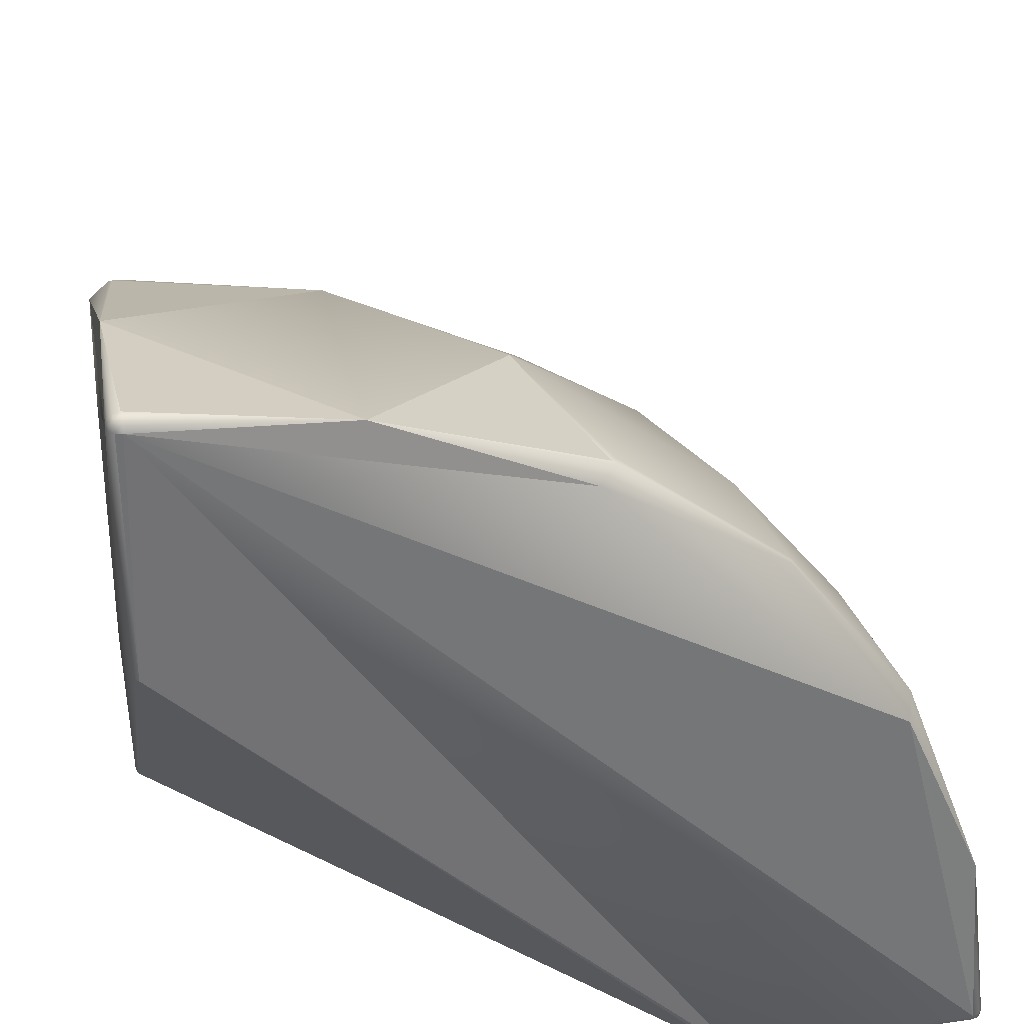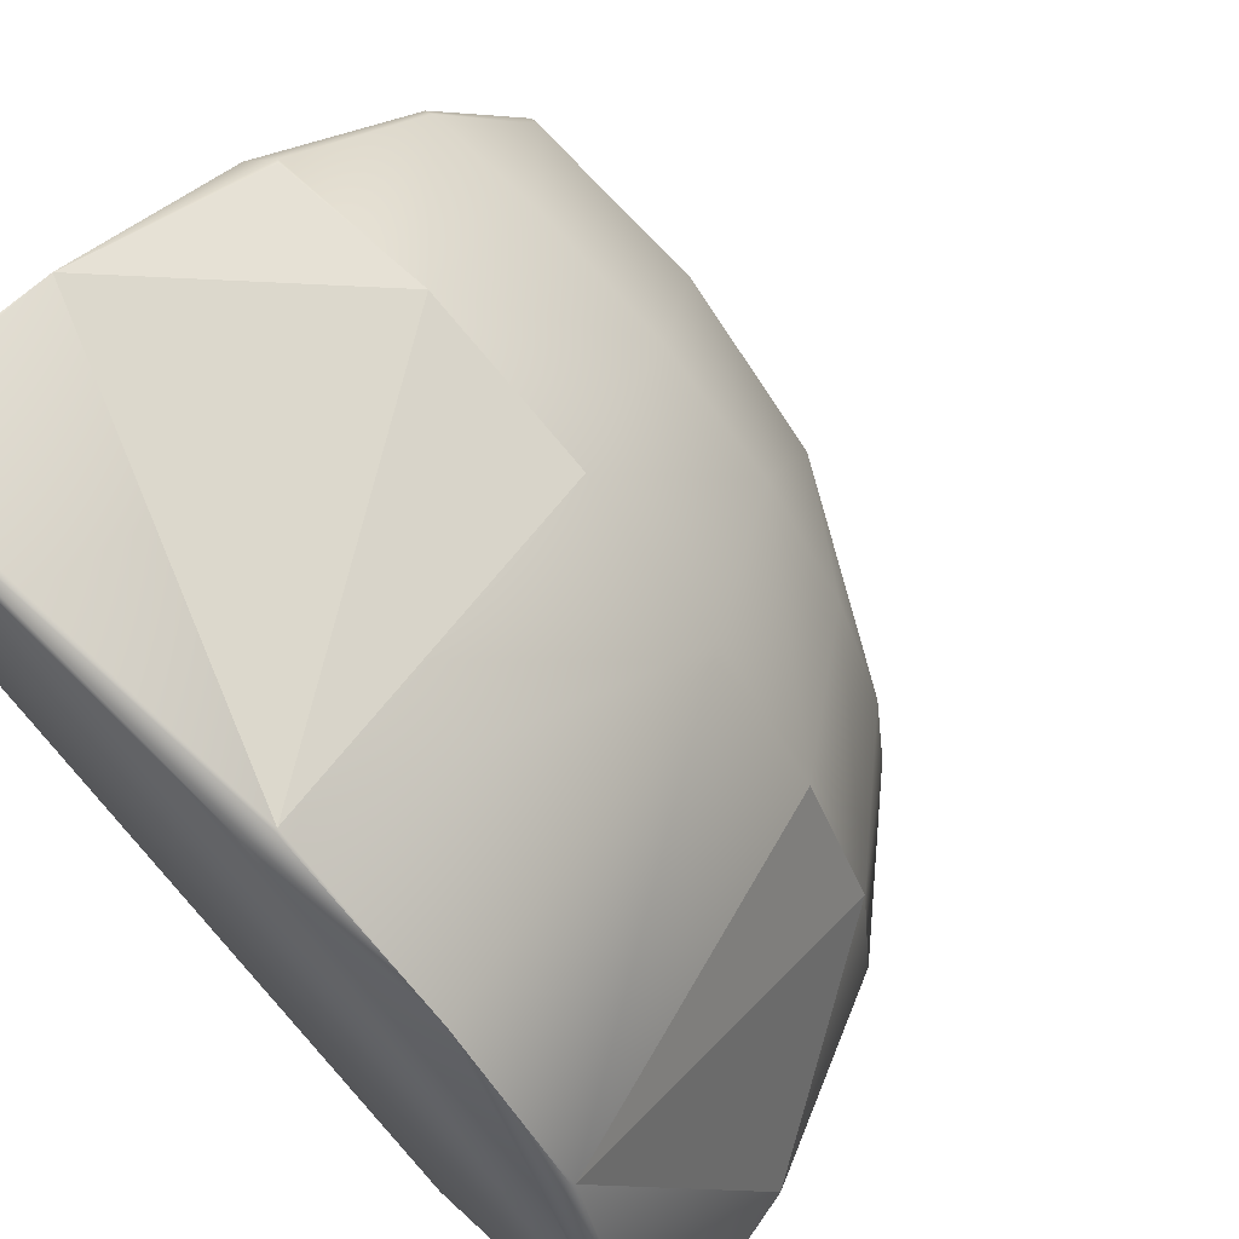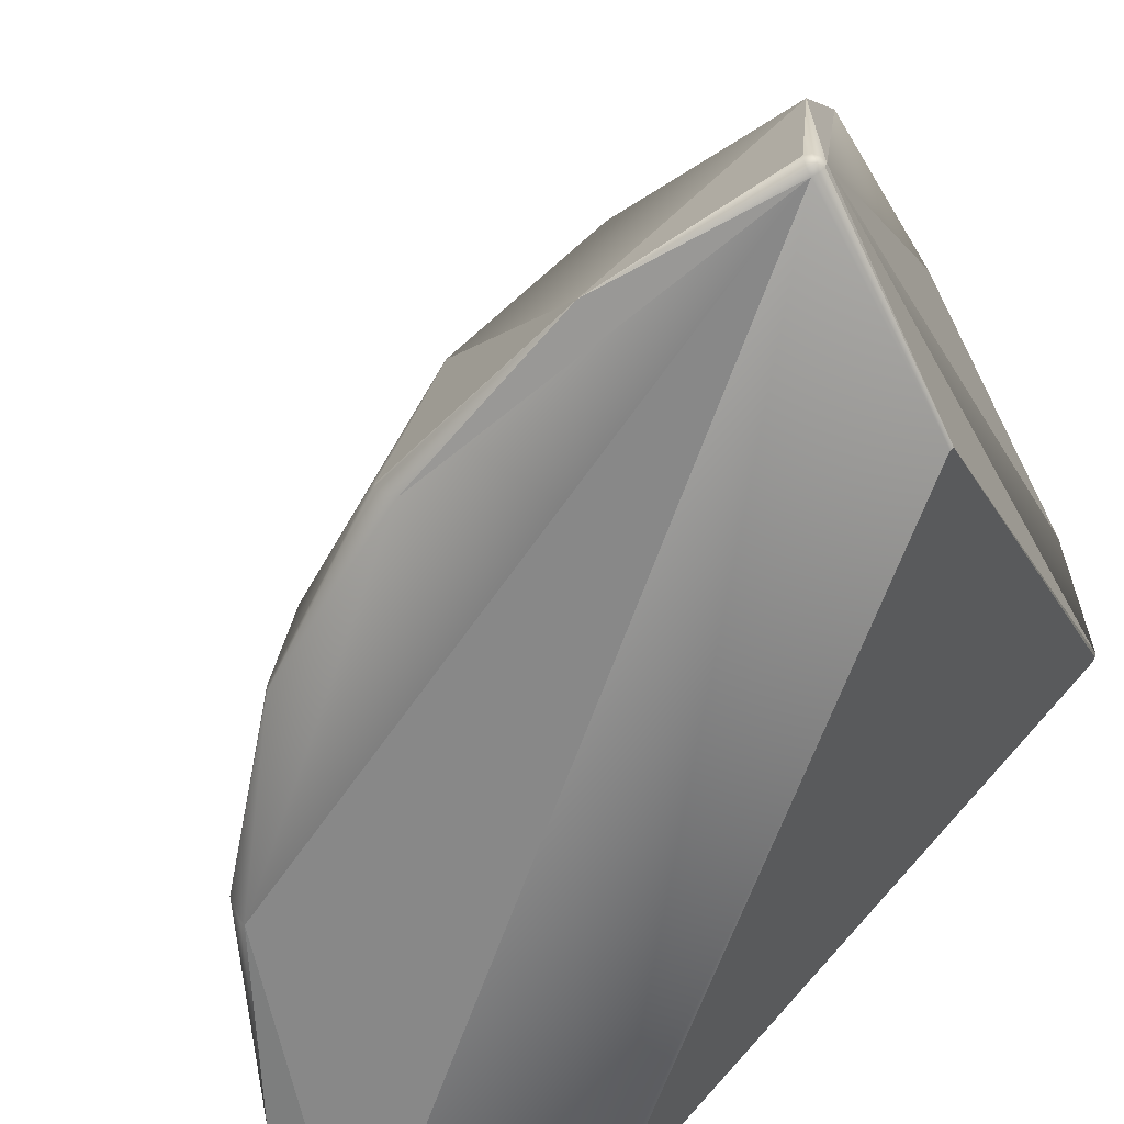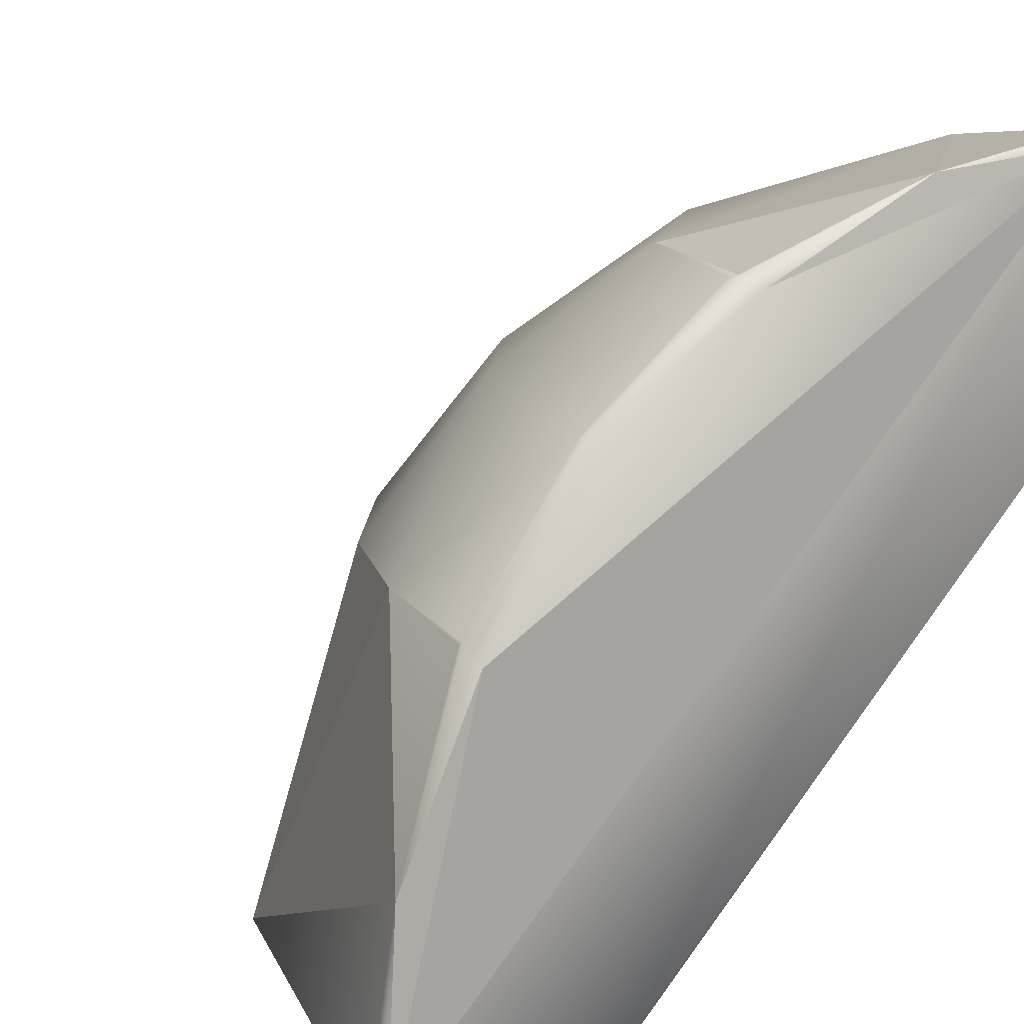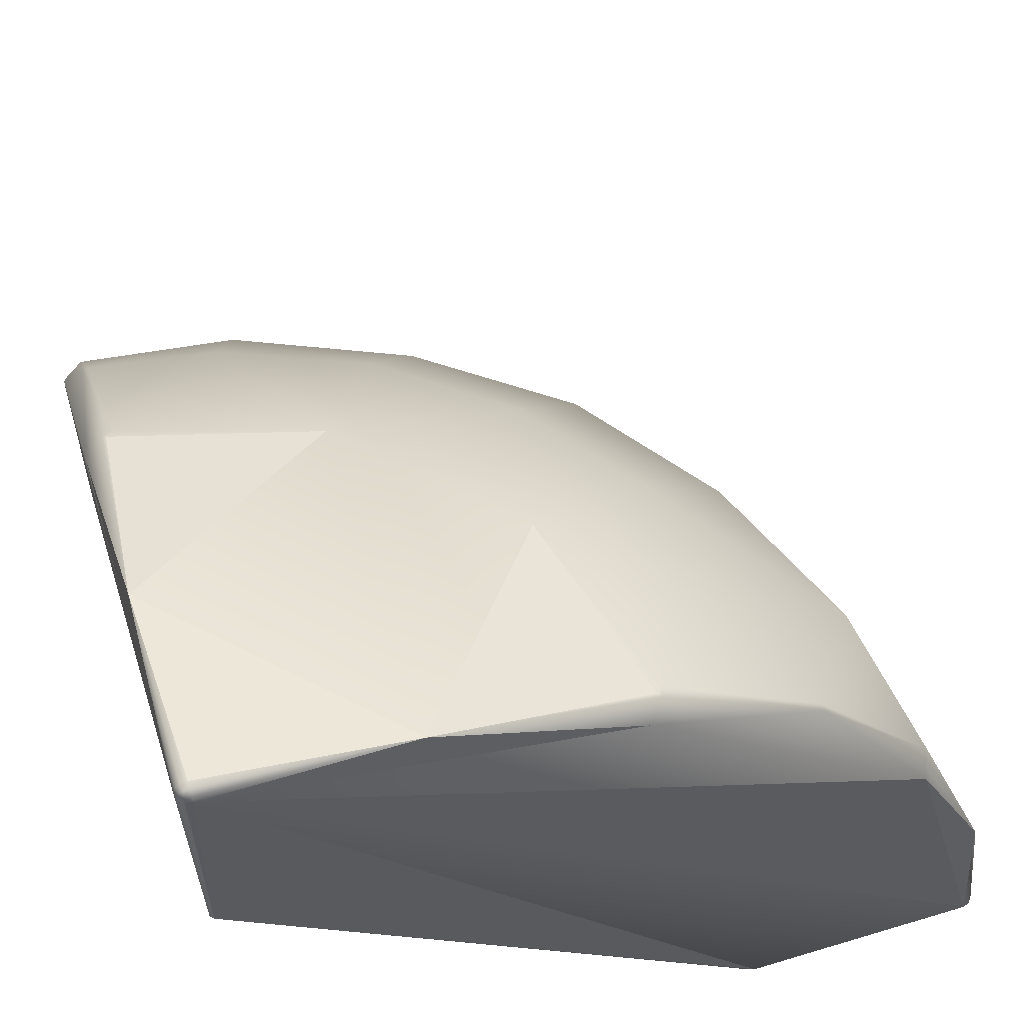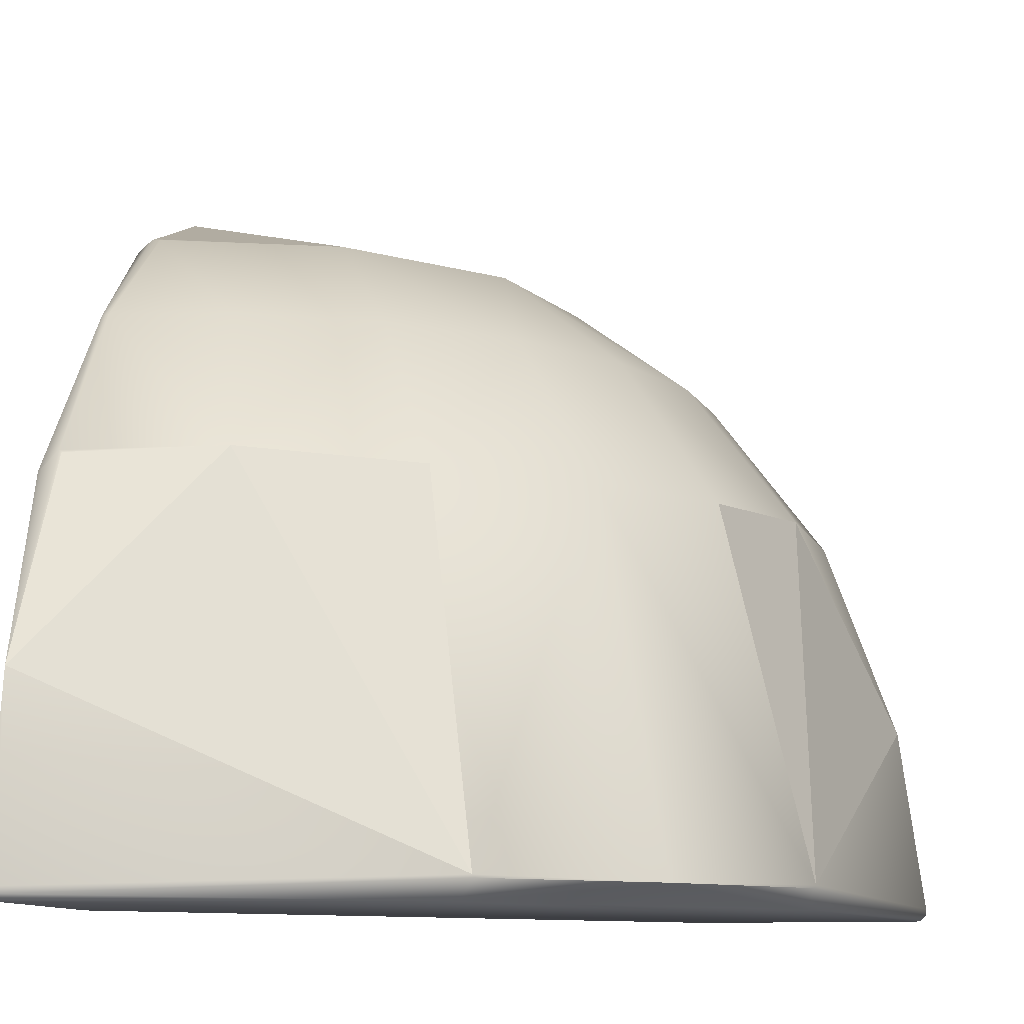
<metadata>
{"format":"obj","ext":"obj","renderer":"f3d","projection":"perspective","resolution":1024,"background":"white","views":[{"elev":34.0,"azim":-100.9,"up":"+Y"},{"elev":67.4,"azim":42.5,"up":"+Z"},{"elev":-62.6,"azim":-154.1,"up":"+Z"},{"elev":15.1,"azim":146.8,"up":"+Y"},{"elev":59.3,"azim":-107.2,"up":"+Y"},{"elev":-10.3,"azim":9.1,"up":"+Y"}]}
</metadata>
<code>
v 0.05663 1.656 1.576
v 0.5746 1.656 1.361
v 1.02 1.657 1.02
v 1.365 1.025 1.365
v 1.361 1.656 0.5746
v 1.576 1.656 0.05663
v -0.45 -0.5 2.443
v -0.4503 -0.4504 2.487
v -0.5 -0.45 2.443
v -0.4488 -0.4926 2.467
v -0.4745 -0.4926 2.443
v -0.4734 -0.487 2.468
v -0.4747 -0.449 2.482
v -0.4489 -0.4748 2.482
v -0.4734 -0.4735 2.48
v -0.4926 -0.4745 2.443
v -0.4926 -0.4489 2.467
v -0.487 -0.4734 2.468
v -0.4504 2.491 -0.4504
v -0.45 2.443 -0.5
v -0.5 2.443 -0.45
v -0.4491 2.484 -0.4748
v -0.4747 2.484 -0.4491
v -0.4735 2.481 -0.4735
v -0.4745 2.443 -0.4926
v -0.4489 2.467 -0.4926
v -0.4734 2.468 -0.487
v -0.4926 2.467 -0.449
v -0.4926 2.443 -0.4745
v -0.487 2.468 -0.4734
v 2.443 -0.5 -0.45
v 2.443 -0.45 -0.5
v 2.487 -0.4504 -0.4503
v 2.445 -0.4932 -0.4749
v 2.467 -0.4935 -0.4501
v 2.469 -0.4869 -0.4739
v 2.467 -0.4501 -0.4934
v 2.445 -0.4749 -0.4933
v 2.469 -0.474 -0.4869
v 2.483 -0.4753 -0.4502
v 2.483 -0.4503 -0.4752
v 2.48 -0.4741 -0.474
v 0.269 2.391 -0.4751
v 2.388 0.2747 -0.4751
v -0.4751 0.2747 2.388
v -0.4751 2.391 0.269
v -0.45 -0.5 1.55
v -0.475 -0.4933 1.55
v -0.4739 -0.4868 1.526
v -0.4933 -0.475 1.55
v -0.4868 -0.4739 1.526
v 1.55 -0.5 -0.45
v 1.55 -0.4933 -0.475
v 1.526 -0.4868 -0.4739
v 1.55 -0.475 -0.4933
v 1.526 -0.4739 -0.4868
v -0.4868 1.526 -0.4739
v -0.4739 1.526 -0.4868
v 0.987 -0.4934 2.075
v 2.075 -0.4934 0.987
v -0.4933 2.076 0.9863
v -0.4933 0.9874 2.075
v -0.4752 0.9966 2.089
v 0.9863 2.076 -0.4933
v 2.089 0.9966 -0.4752
v 2.075 0.9874 -0.4933
v -0.3954 1.653 1.645
v -0.4209 1.648 1.644
v 0.1743 1.07 2.015
v 0.2985 2.101 0.8507
v 0.8239 1.035 1.759
v 1.645 -0.4199 1.645
v 0.8507 2.101 0.2985
v 1.759 1.035 0.8241
v 2.015 1.07 0.1743
v 1.645 1.653 -0.3954
v 1.644 1.648 -0.4209
v 1.04 -0.4066 2.107
v 1.05 -0.4184 2.101
v 2.107 -0.4065 1.04
v 2.101 -0.4183 1.05
v -0.3844 2.101 1.06
v -0.4099 2.111 1.04
v -0.4213 2.104 1.051
v -0.4006 1.046 2.104
v -0.4127 1.056 2.098
v 1.06 2.101 -0.3844
v 1.051 2.104 -0.4213
v 1.04 2.111 -0.4099
v 2.098 1.056 -0.4127
v 2.104 1.046 -0.4006
f 69 85 45
f 21 29 57
f 46 21 61
f 69 78 71
f 75 80 44
f 64 20 43
f 32 66 44
f 46 83 70
f 43 19 46
f 54 49 51
f 32 20 66
f 21 9 62
f 62 9 45
f 89 43 73
f 51 50 57
f 50 21 57
f 69 45 78
f 75 74 80
f 51 57 58
f 58 56 51
f 56 54 51
f 84 46 61
f 22 19 43
f 20 64 66
f 63 62 45
f 14 78 8
f 41 44 33
f 73 5 6
f 23 28 46
f 38 39 36
f 59 14 10
f 2 71 3
f 17 13 45
f 86 63 45
f 19 23 46
f 49 54 47
f 83 82 70
f 83 46 84
f 50 16 9
f 3 5 73
f 29 30 27
f 41 37 44
f 68 86 67
f 87 89 73
f 82 67 1
f 60 72 59
f 10 11 7
f 14 12 10
f 8 15 14
f 13 18 15
f 16 17 9
f 12 15 18
f 19 24 23
f 22 27 24
f 25 26 20
f 21 50 9
f 28 29 21
f 23 30 28
f 24 27 30
f 34 35 31
f 50 51 49
f 37 38 32
f 41 39 37
f 33 42 41
f 40 36 42
f 36 39 42
f 40 80 81
f 74 75 5
f 46 28 21
f 47 11 48
f 55 20 32
f 91 75 44
f 69 67 86
f 37 32 44
f 90 91 44
f 88 64 43
f 66 64 77
f 9 17 45
f 4 71 78
f 59 10 7
f 31 53 34
f 20 26 43
f 61 21 62
f 45 13 8
f 38 55 32
f 60 40 81
f 66 65 44
f 58 25 20
f 26 22 43
f 76 6 75
f 77 76 90
f 78 45 8
f 33 44 80
f 82 83 84
f 88 43 89
f 31 47 52
f 73 46 70
f 65 90 44
f 88 89 87
f 85 86 45
f 80 74 4
f 62 63 86
f 14 79 78
f 76 87 6
f 87 73 6
f 36 34 38
f 34 53 38
f 53 54 55
f 54 56 55
f 55 38 53
f 59 79 14
f 2 1 69
f 69 71 2
f 71 4 3
f 53 52 54
f 52 47 54
f 47 48 49
f 73 70 3
f 70 2 3
f 27 25 29
f 25 58 29
f 58 57 29
f 2 70 1
f 70 82 1
f 81 72 60
f 72 79 59
f 10 12 11
f 14 15 12
f 8 13 15
f 13 17 18
f 16 18 17
f 19 22 24
f 22 26 27
f 25 27 26
f 28 30 29
f 23 24 30
f 34 36 35
f 49 48 50
f 48 11 50
f 11 12 16
f 12 18 16
f 16 50 11
f 37 39 38
f 41 42 39
f 33 40 42
f 40 35 36
f 40 33 80
f 75 6 5
f 5 3 74
f 3 4 74
f 47 7 11
f 86 85 69
f 69 1 67
f 88 77 64
f 77 90 66
f 90 65 66
f 79 72 78
f 72 4 78
f 7 31 59
f 31 35 60
f 59 31 60
f 31 52 53
f 60 35 40
f 20 55 58
f 55 56 58
f 91 90 75
f 90 76 75
f 84 68 82
f 68 67 82
f 31 7 47
f 73 43 46
f 76 77 87
f 77 88 87
f 4 72 80
f 72 81 80
f 86 68 62
f 68 84 61
f 62 68 61

</code>
